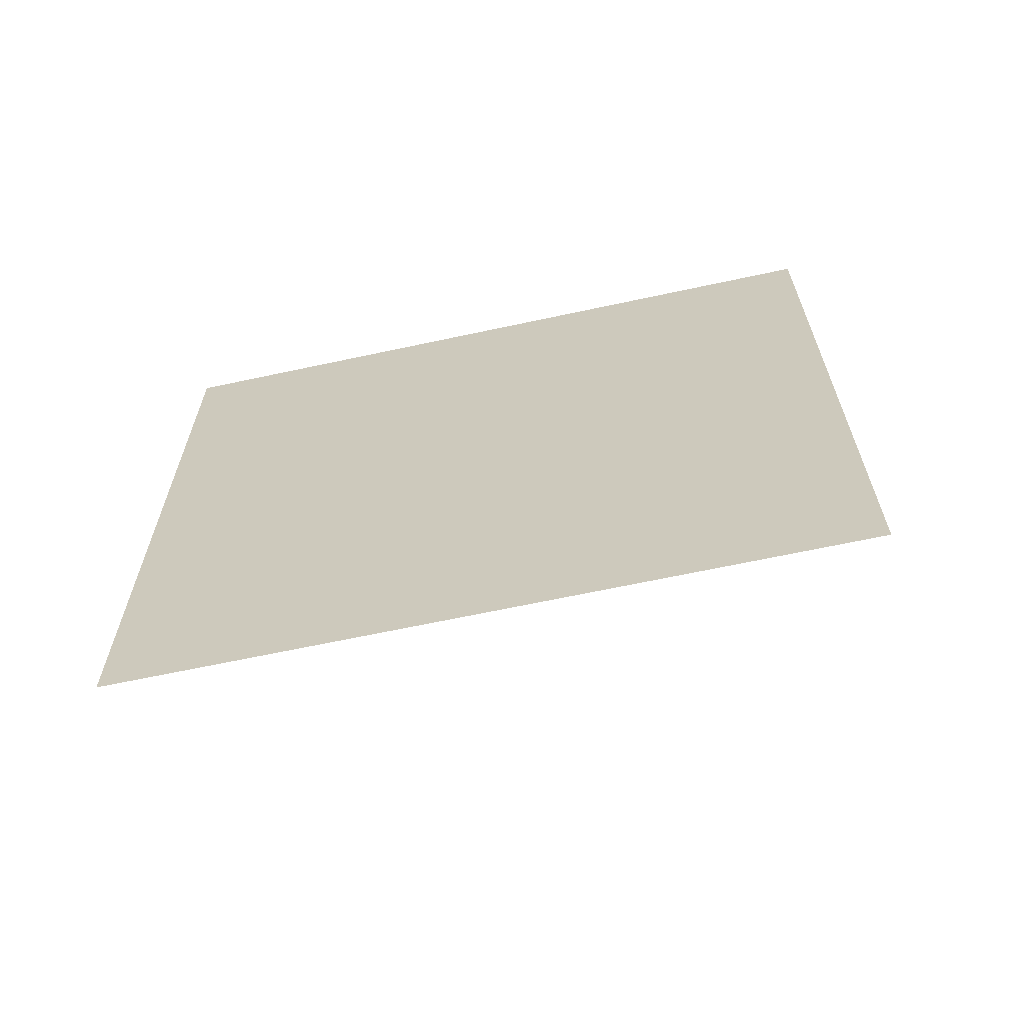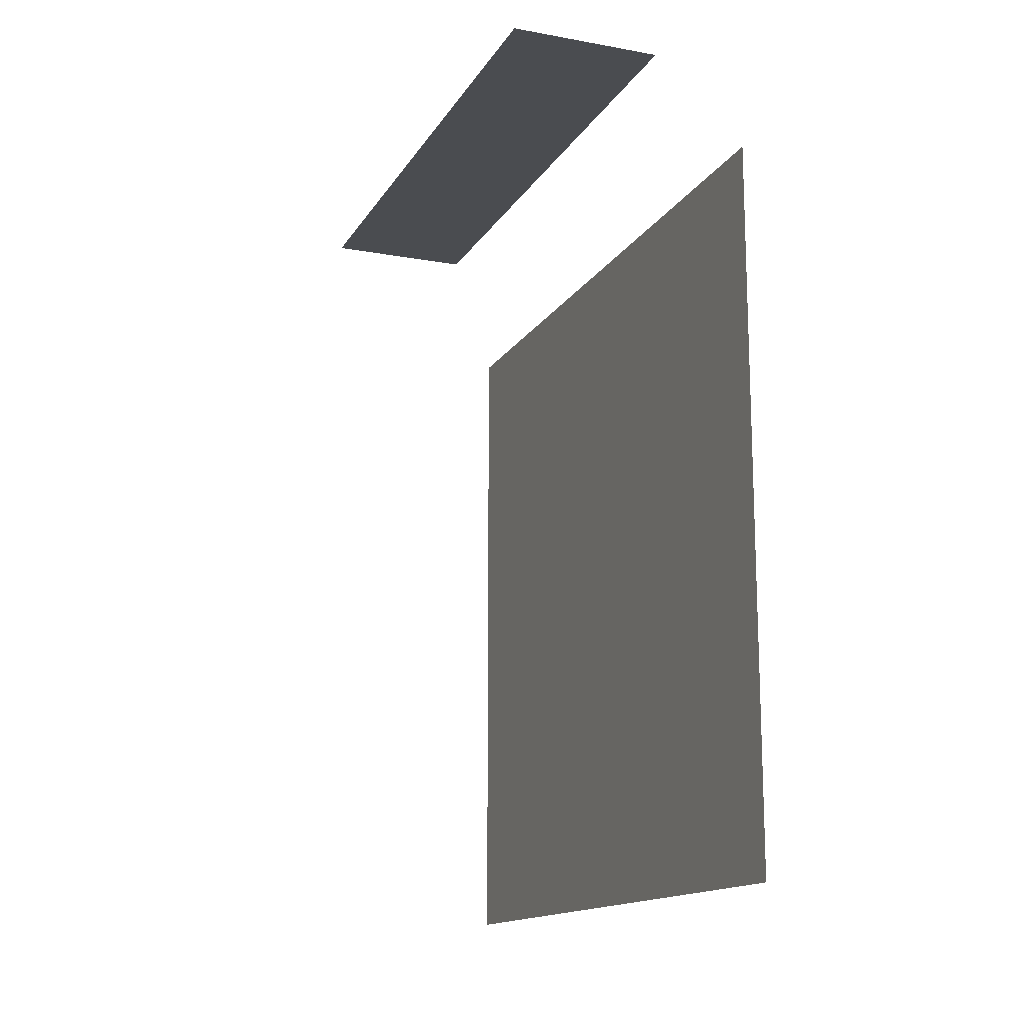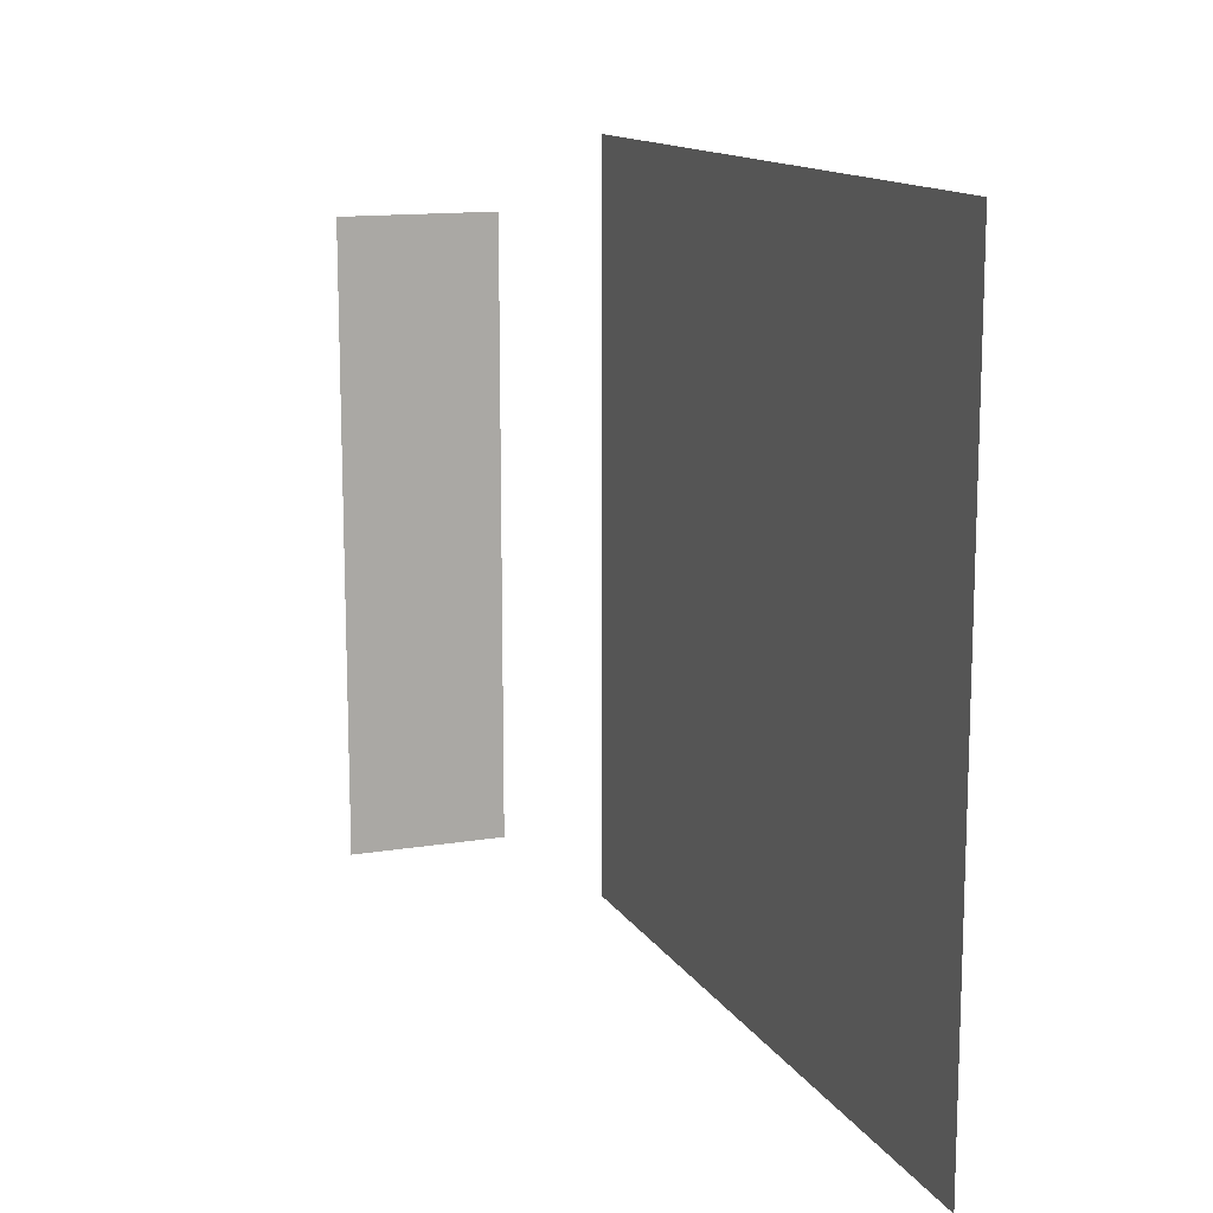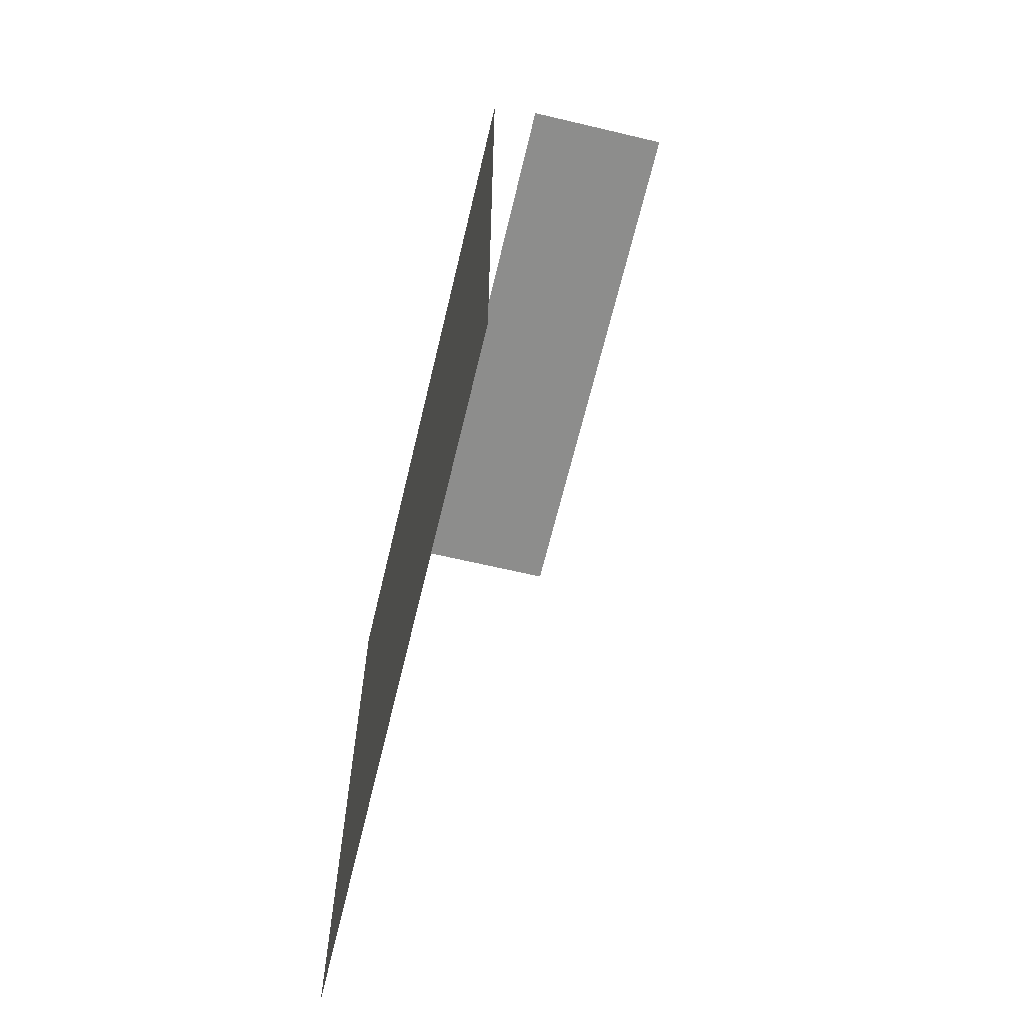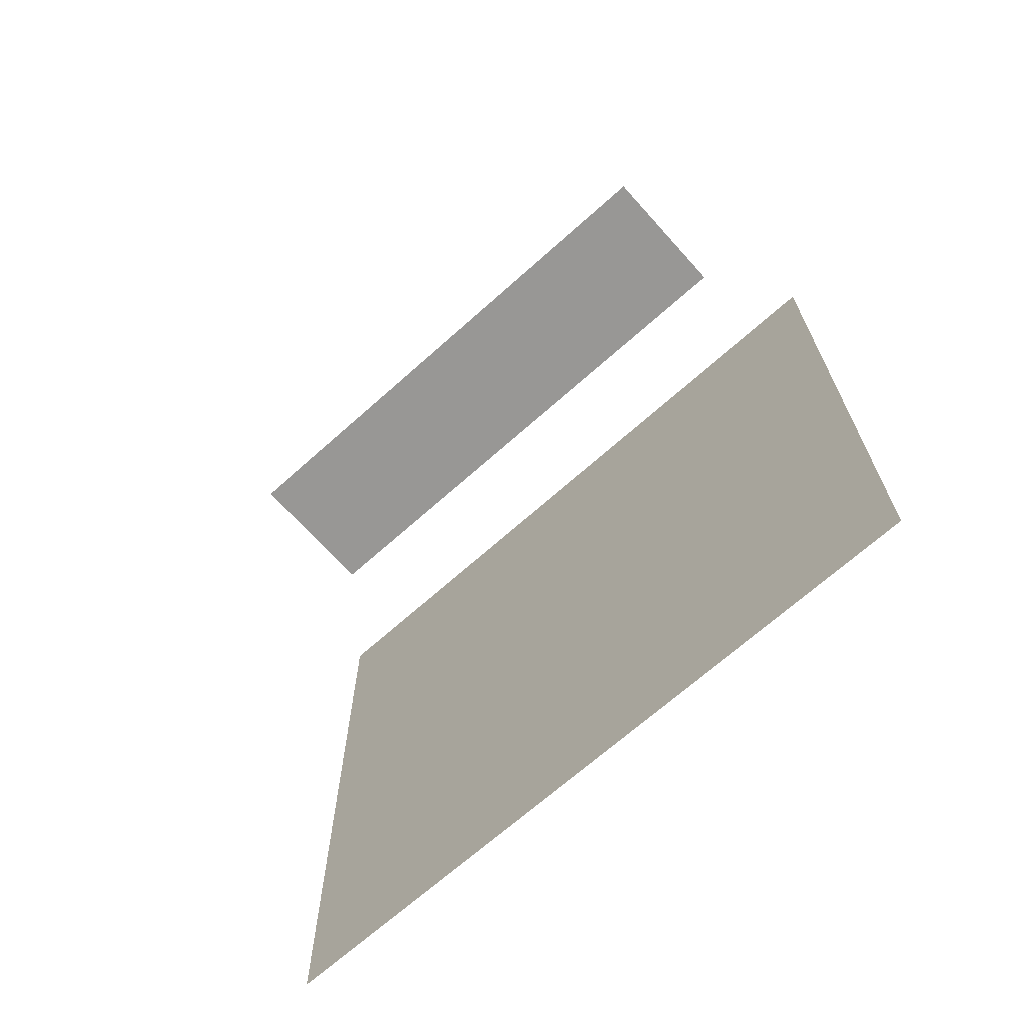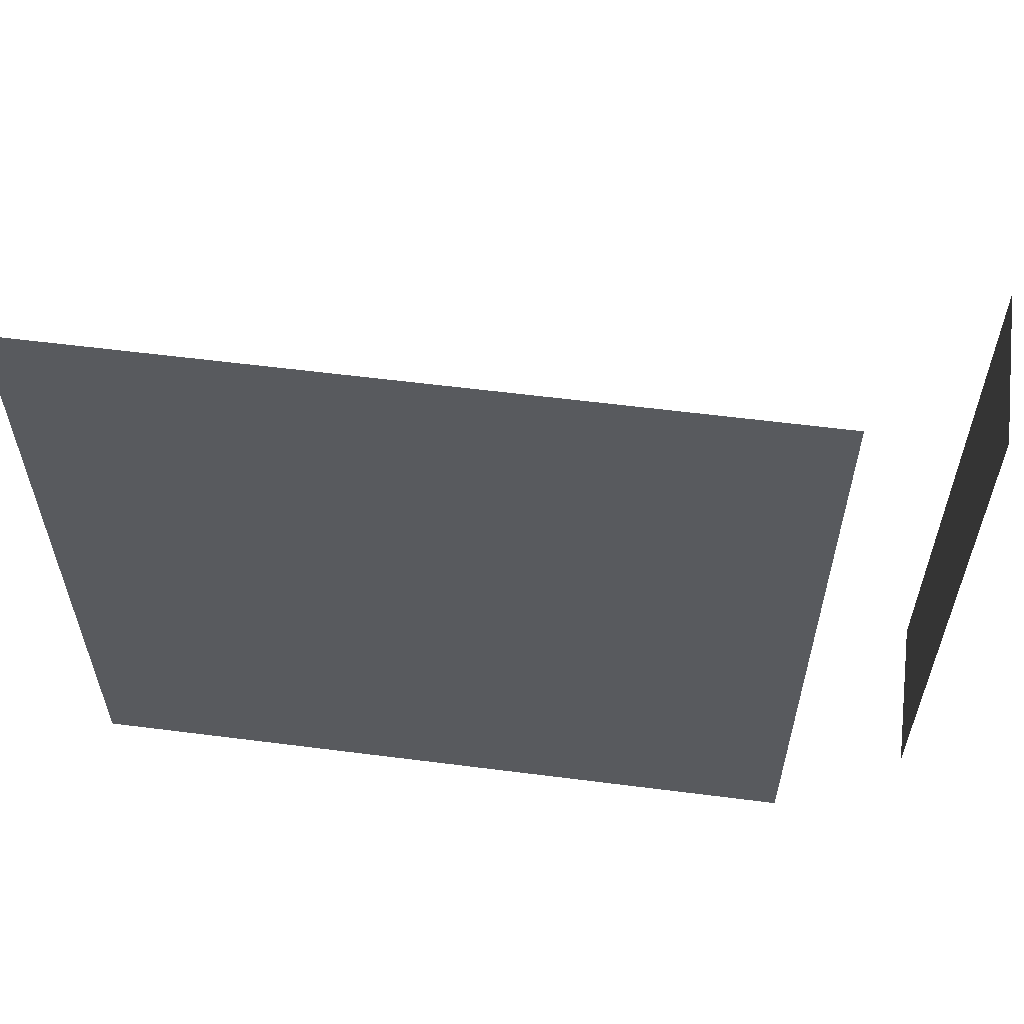
<metadata>
{"format":"obj","ext":"obj","renderer":"f3d","projection":"perspective","resolution":1024,"background":"white","views":[{"elev":-64.5,"azim":-77.7,"up":"+Z"},{"elev":-14.9,"azim":158.9,"up":"+Z"},{"elev":13.4,"azim":159.5,"up":"+Y"},{"elev":-64.5,"azim":-13.4,"up":"+Z"},{"elev":-68.2,"azim":131.9,"up":"+Z"},{"elev":58.7,"azim":-82.5,"up":"+Y"}]}
</metadata>
<code>
g SM_Prop_Computer_Tower_Modern_Glass_01
v -0.04123 -0.2735 0.3475
v -0.04123 0.2313 0.3475
v 0.08709 0.2313 0.3475
v 0.08709 -0.2735 0.3475
v -0.08709 -0.2951 -0.3475
v -0.08709 0.2951 -0.3475
v -0.08709 0.2951 0.2427
v -0.08709 -0.2951 0.2427
g SM_Prop_Computer_Tower_Modern_Glass_01_0
f 3 2 1
f 4 3 1
f 7 6 5
f 8 7 5

</code>
